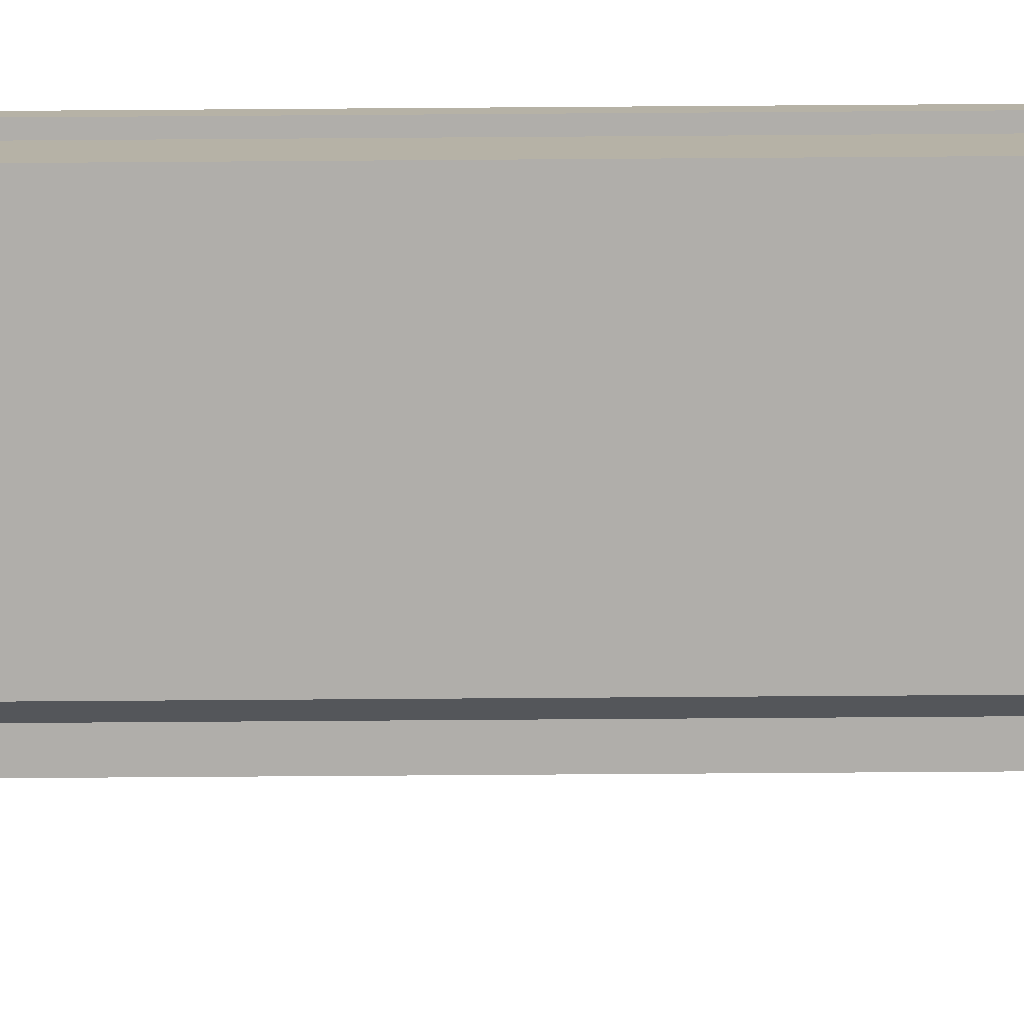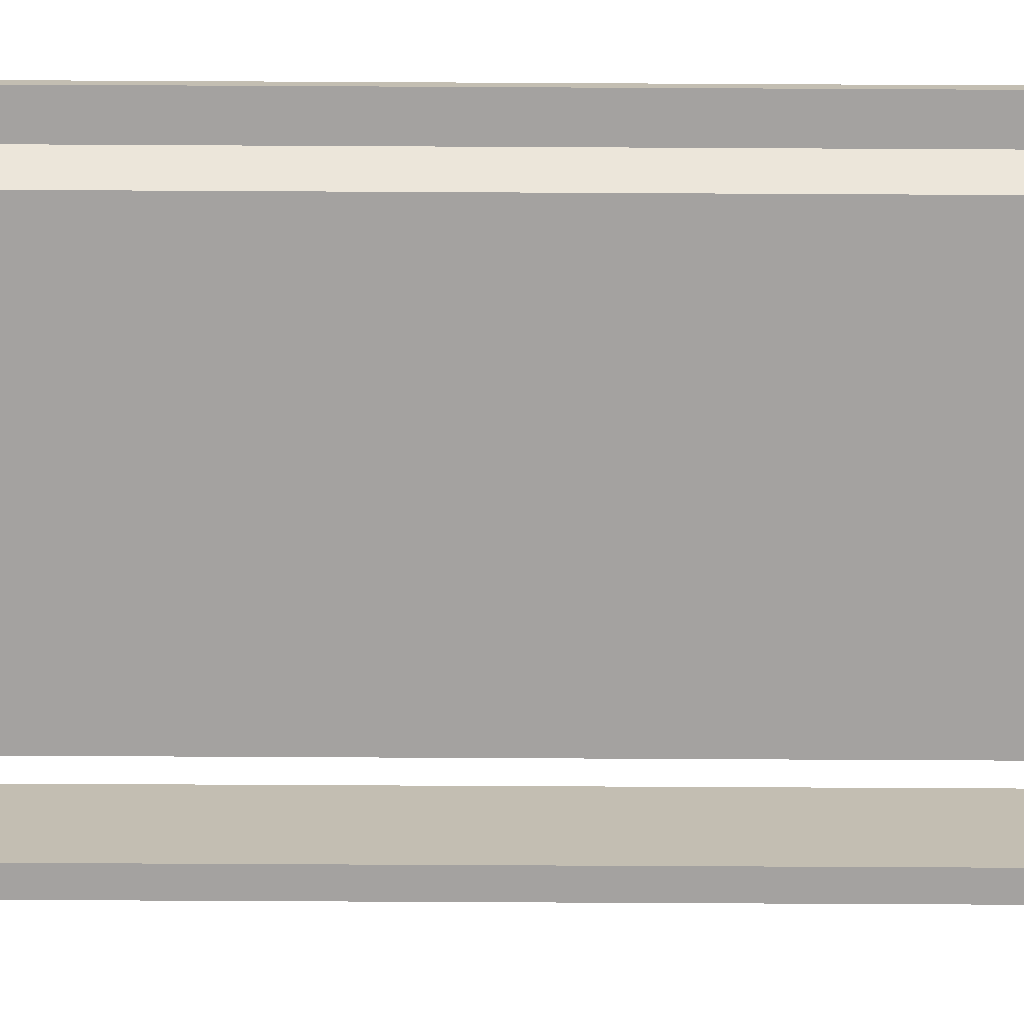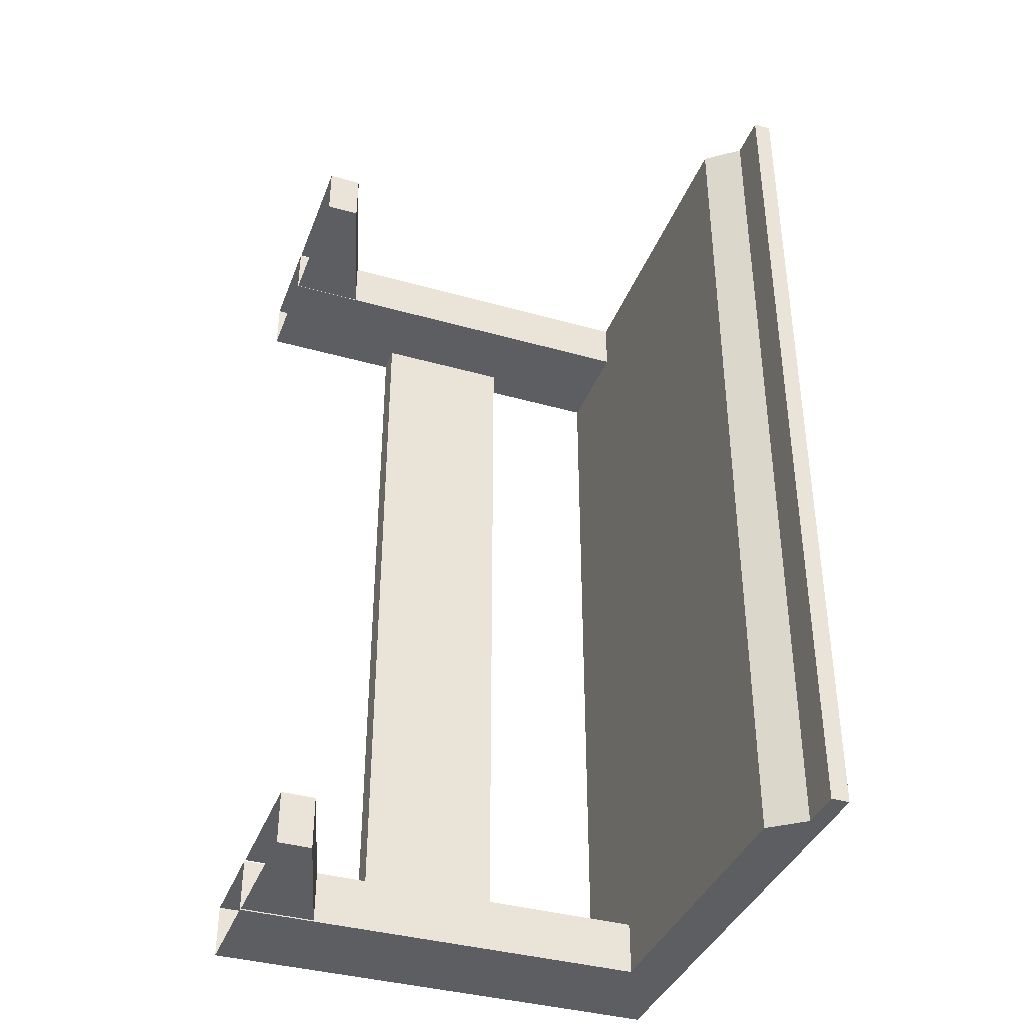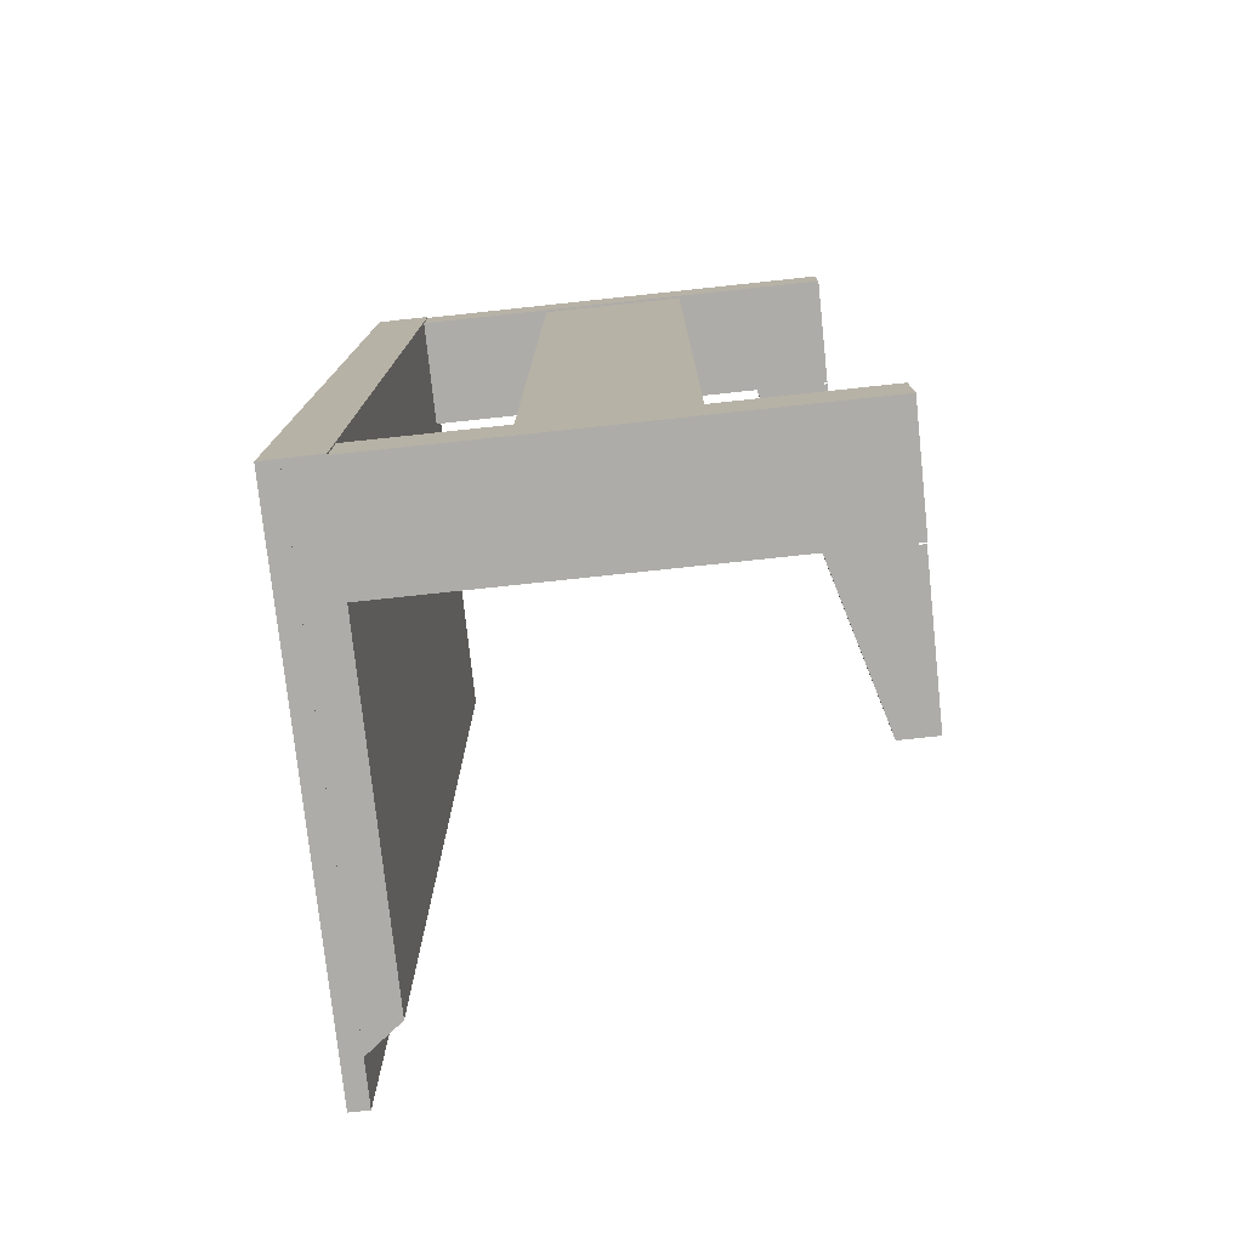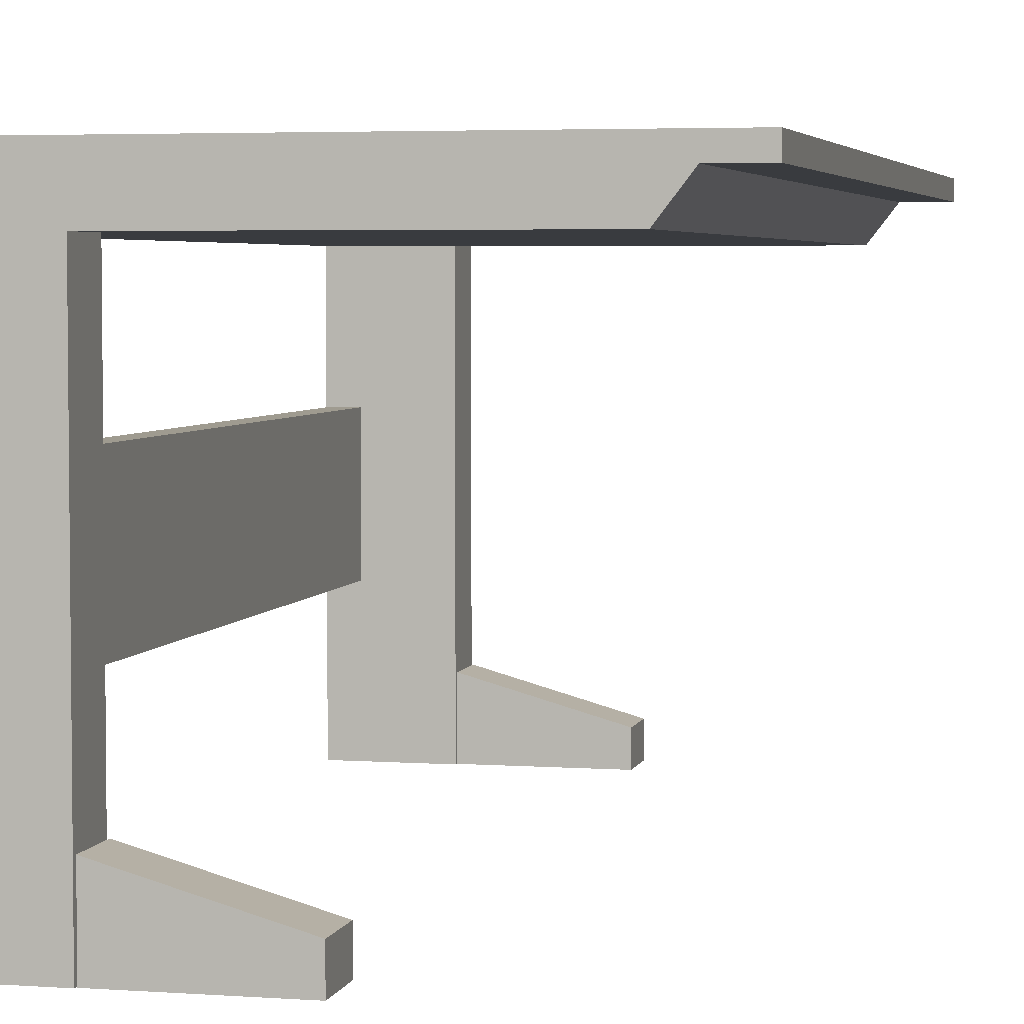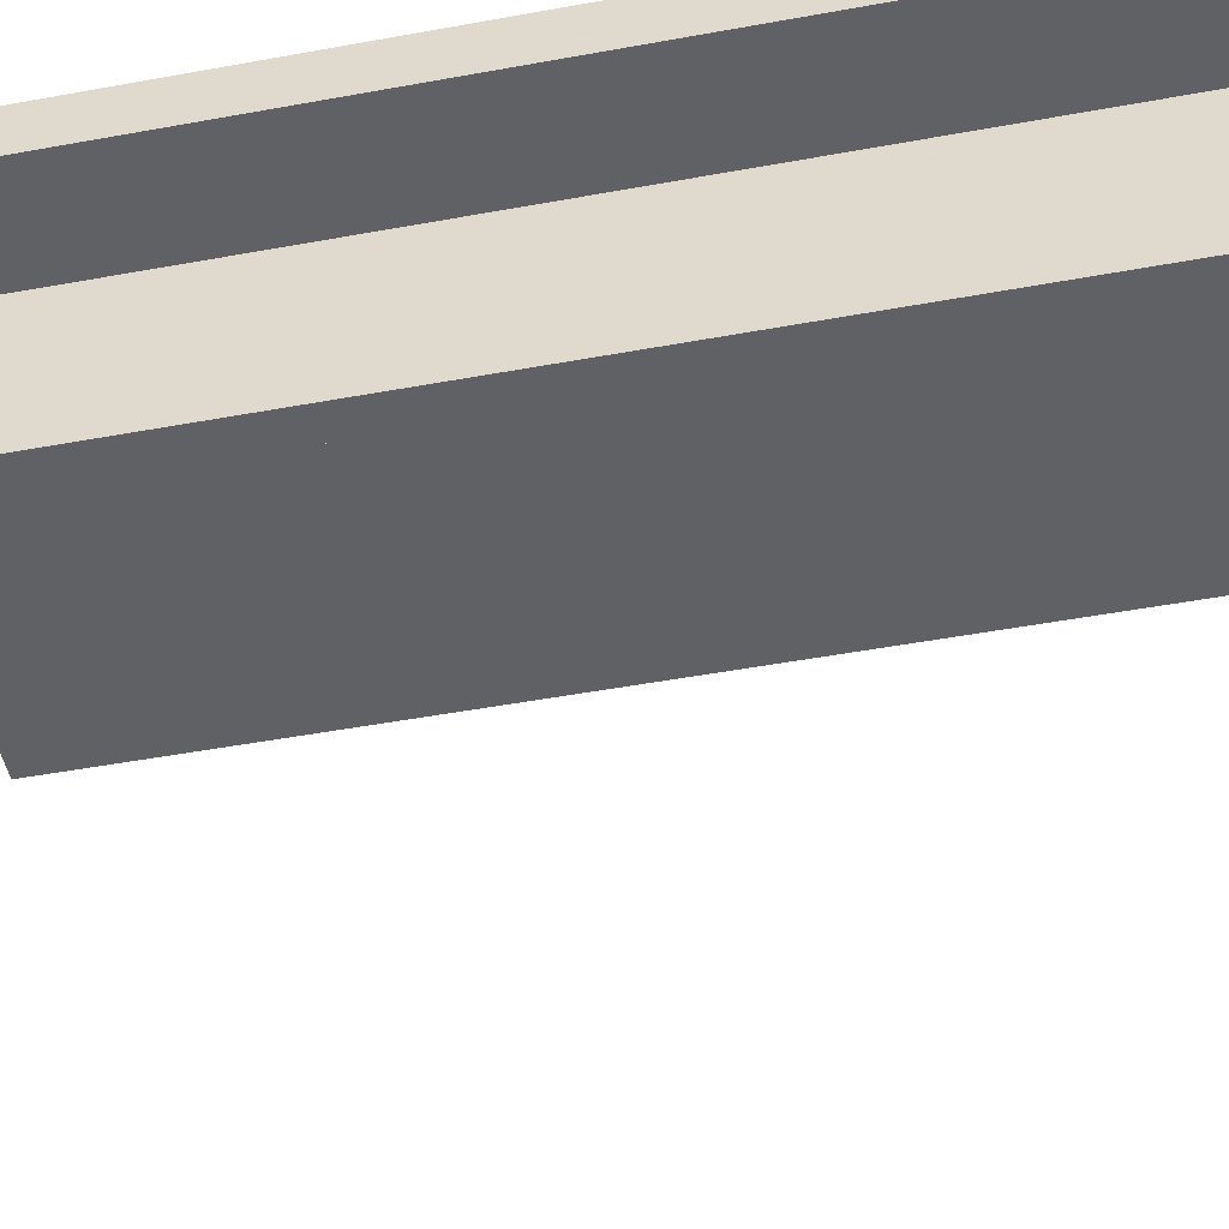
<metadata>
{"format":"obj","ext":"obj","renderer":"f3d","projection":"perspective","resolution":1024,"background":"white","views":[{"elev":-77.7,"azim":-89.6,"up":"+Y"},{"elev":-72.7,"azim":89.7,"up":"+Y"},{"elev":-38.2,"azim":70.3,"up":"+Z"},{"elev":-76.8,"azim":-83.9,"up":"+Z"},{"elev":4.1,"azim":13.2,"up":"+Y"},{"elev":-48.5,"azim":-78.4,"up":"+Y"}]}
</metadata>
<code>
v -0.9884 0.5348 1.555
v -0.9884 0.5348 -1.545
v -0.8884 0.5348 -1.545
v -0.8884 0.5348 1.555
v -0.9884 1.057 1.555
v -0.9884 1.057 -1.545
v -0.8884 1.057 -1.545
v -0.8884 1.057 1.555
v -0.5907 -0.01178 1.698
v -0.5907 -0.01178 1.498
v -0.05906 -0.01178 1.498
v -0.05906 -0.01178 1.698
v -0.5907 0.2652 1.698
v -0.5907 0.2652 1.498
v -0.05906 0.115 1.498
v -0.05906 0.115 1.698
v -0.5907 -0.01178 -1.5
v -0.5907 -0.01178 -1.7
v -0.05906 -0.01178 -1.7
v -0.05906 -0.01178 -1.5
v -0.5907 0.2652 -1.5
v -0.5907 0.2652 -1.7
v -0.05906 0.115 -1.7
v -0.05906 0.115 -1.5
v -0.9964 -0.01401 -1.501
v -0.9964 -0.01401 -1.701
v -0.5964 -0.01401 -1.701
v -0.5964 -0.01401 -1.501
v -0.9964 1.54 -1.501
v -0.9964 1.54 -1.701
v -0.5964 1.54 -1.701
v -0.5964 1.54 -1.501
v -0.9964 -0.01242 1.701
v -0.9964 -0.01242 1.501
v -0.5964 -0.01242 1.501
v -0.5964 -0.01242 1.701
v -0.9964 1.54 1.701
v -0.9964 1.54 1.501
v -0.5964 1.54 1.501
v -0.5964 1.54 1.701
v 0.7051 1.673 -1.7
v 0.7051 1.673 1.7
v -1.001 1.673 1.7
v -1.001 1.673 -1.7
v 0.6021 1.54 -1.7
v 0.6021 1.54 1.7
v -1.001 1.54 1.7
v -1.001 1.54 -1.7
v 0.86 1.734 -1.7
v 0.86 1.734 1.7
v -1 1.734 1.7
v -1 1.734 -1.7
v 0.86 1.666 -1.7
v 0.86 1.666 1.7
v -1 1.666 1.7
v -1 1.666 -1.7
f 5 6 1
f 7 8 3
f 1 2 4
f 8 7 5
f 14 15 11
f 15 16 11
f 16 13 12
f 16 15 13
f 22 23 19
f 23 24 19
f 24 21 20
f 24 23 21
f 29 30 25
f 30 31 26
f 31 32 27
f 32 29 28
f 37 38 33
f 38 39 34
f 39 40 35
f 40 37 36
f 45 48 46
f 41 45 46
f 42 46 47
f 43 47 44
f 45 41 48
f 49 50 52
f 53 56 54
f 49 53 54
f 50 54 51
f 51 55 52
f 53 49 56
f 6 2 1
f 8 4 3
f 2 3 4
f 7 6 5
f 10 14 11
f 16 12 11
f 13 9 12
f 15 14 13
f 18 22 19
f 24 20 19
f 21 17 20
f 23 22 21
f 30 26 25
f 31 27 26
f 32 28 27
f 29 25 28
f 38 34 33
f 39 35 34
f 40 36 35
f 37 33 36
f 48 47 46
f 42 41 46
f 43 42 47
f 47 48 44
f 41 44 48
f 50 51 52
f 56 55 54
f 50 49 54
f 54 55 51
f 55 56 52
f 49 52 56

</code>
